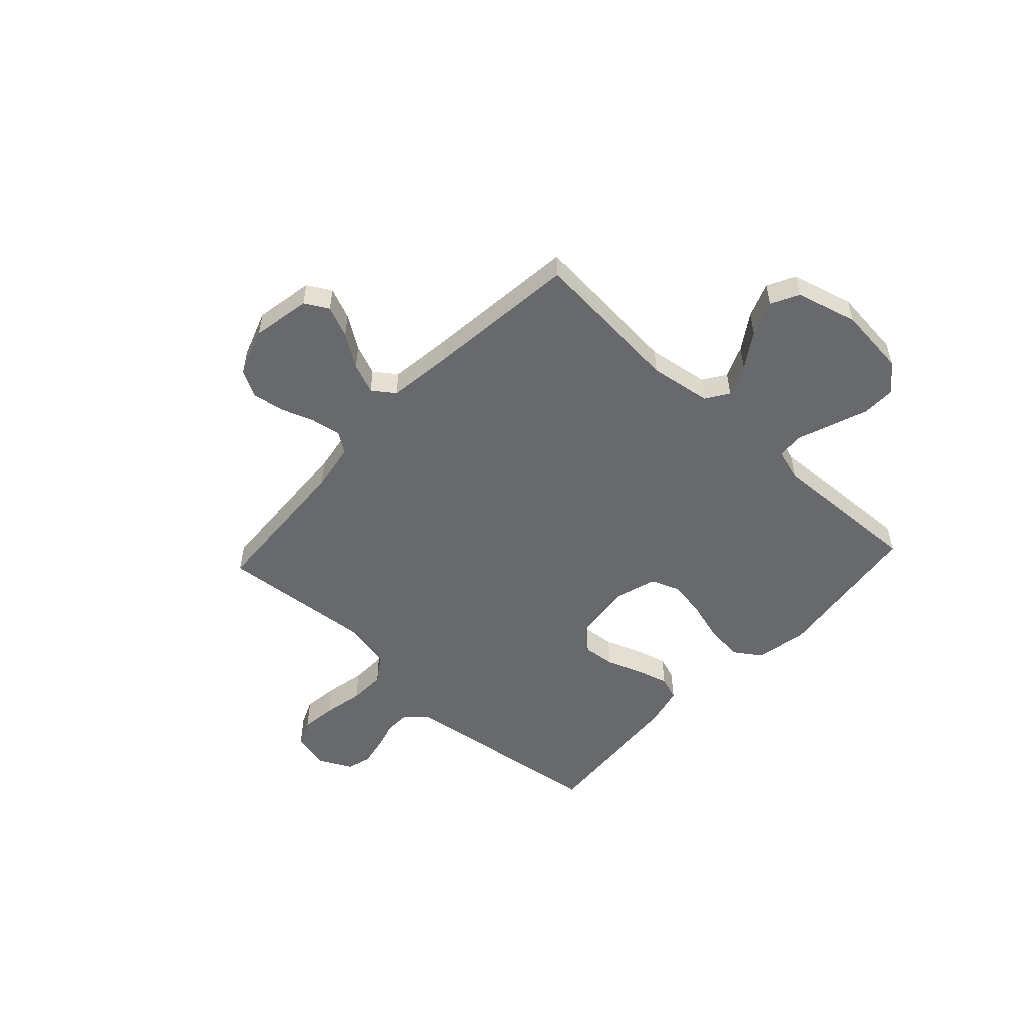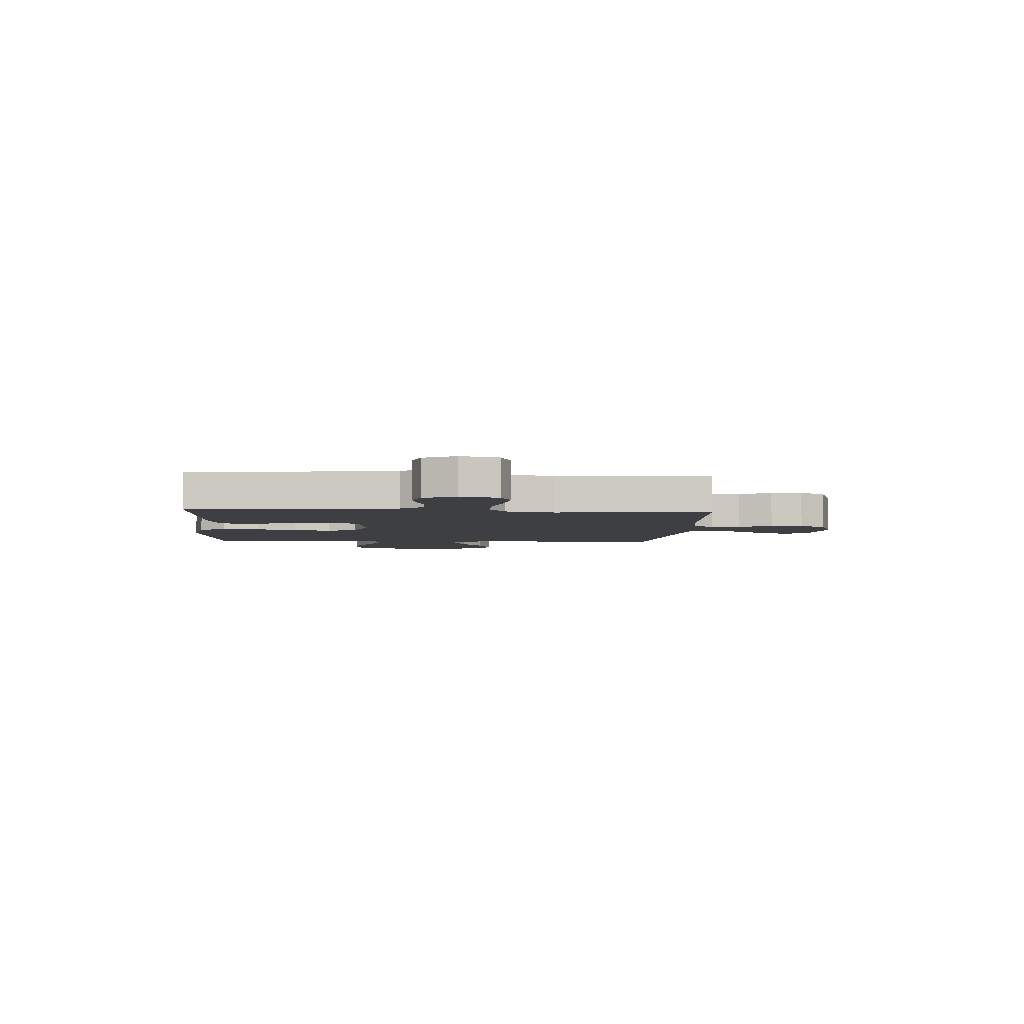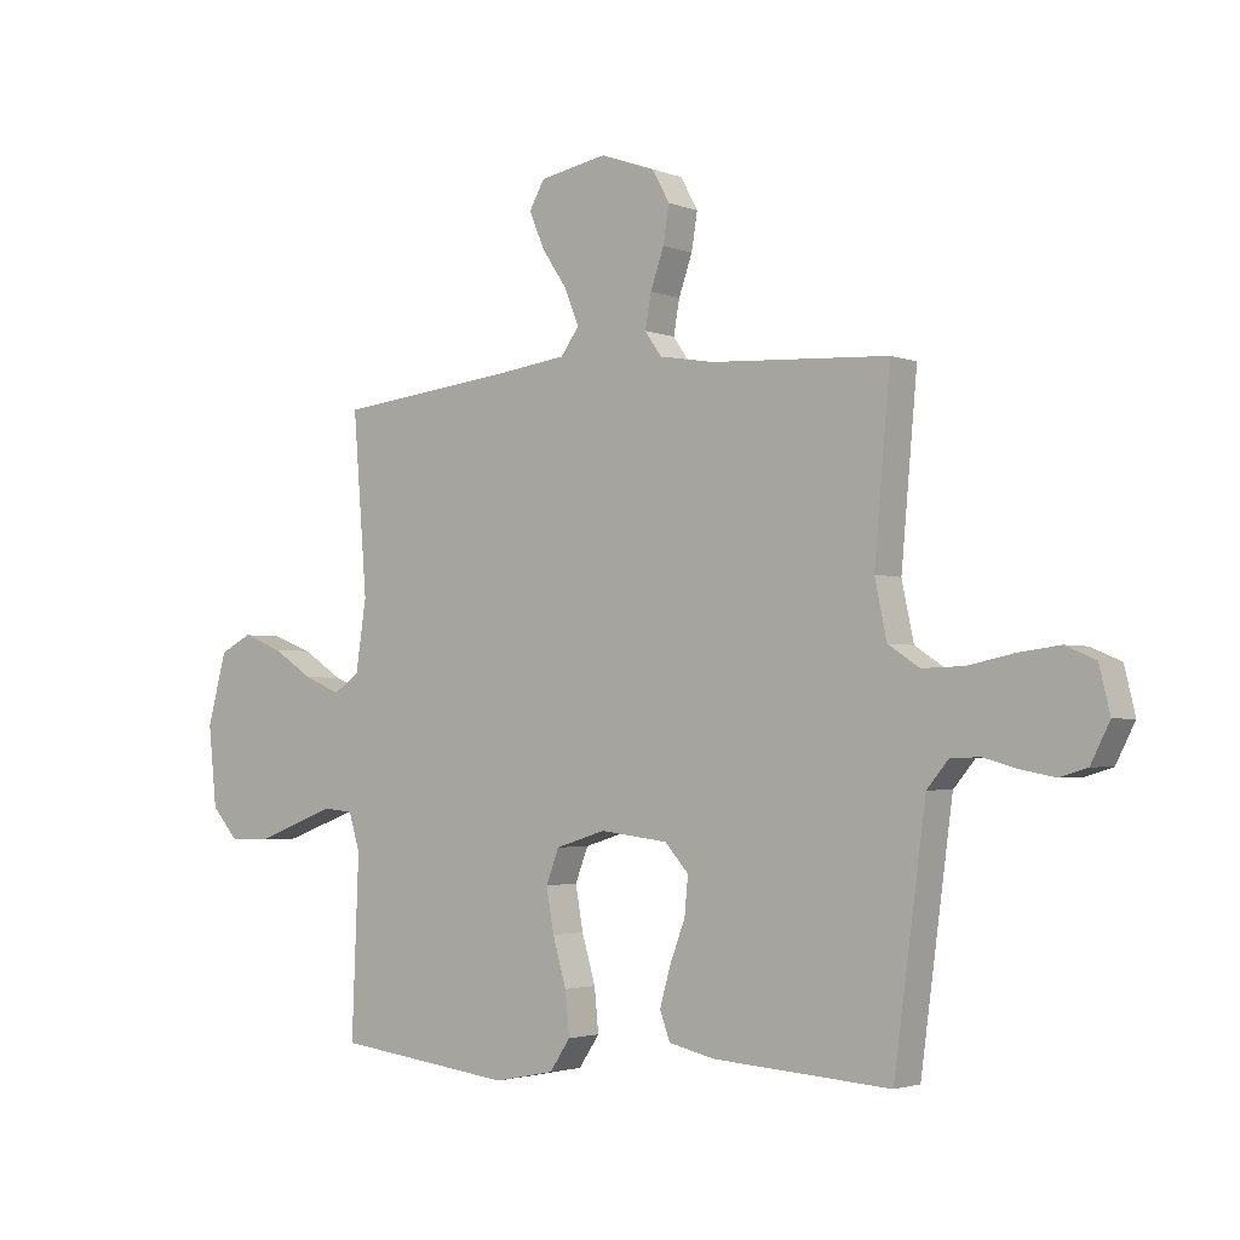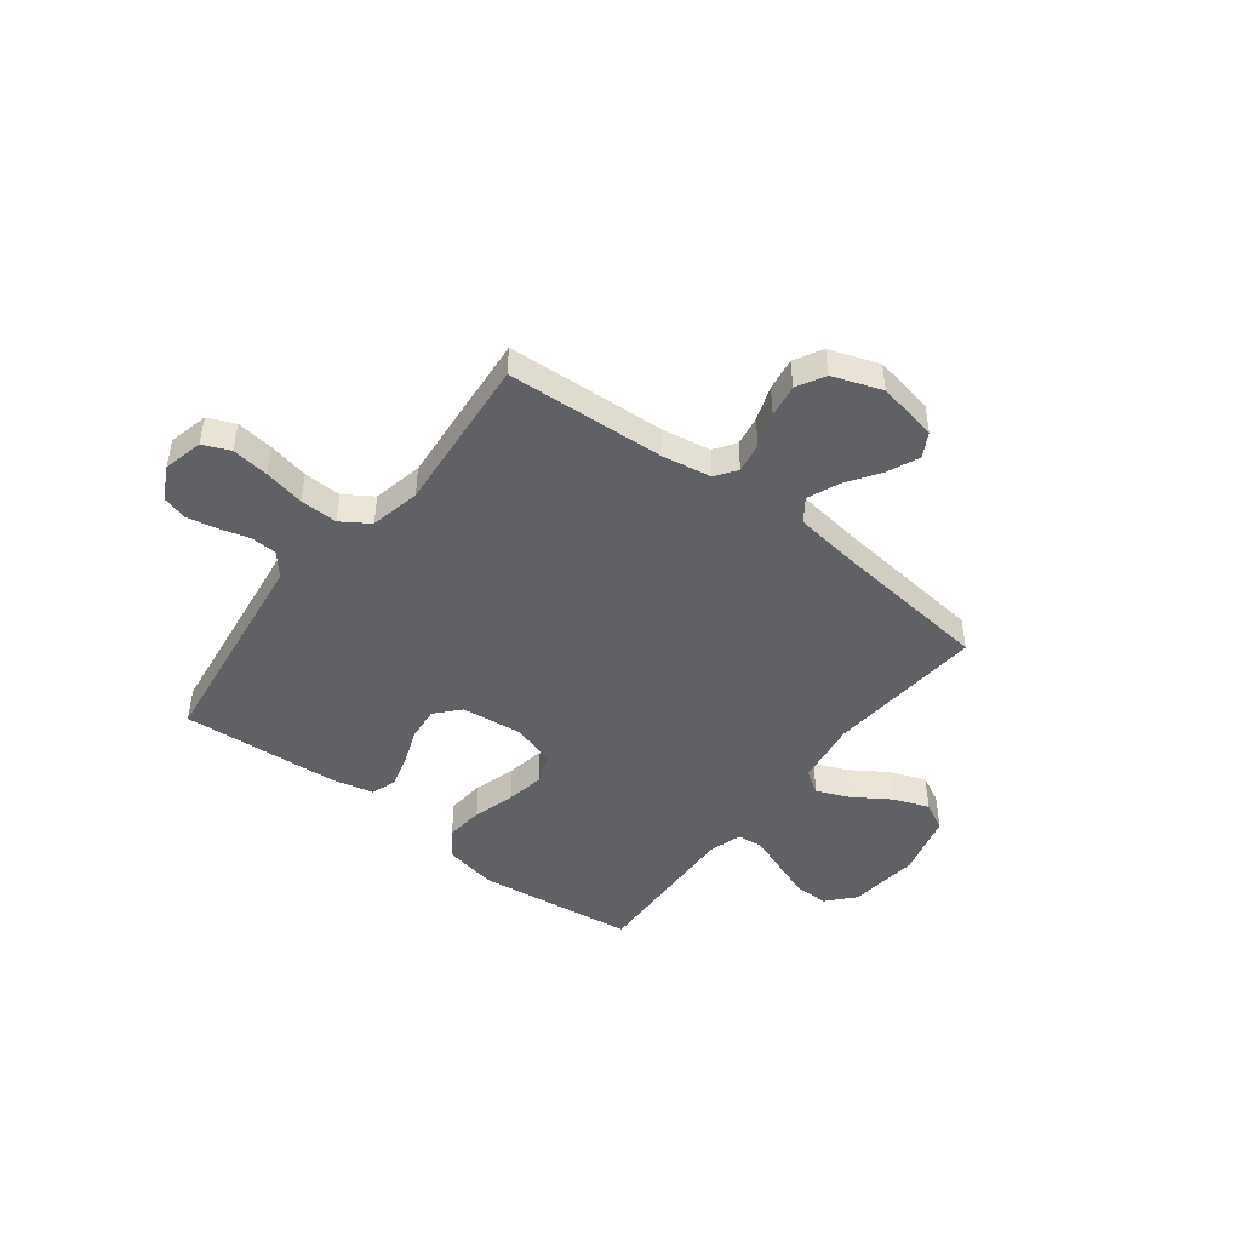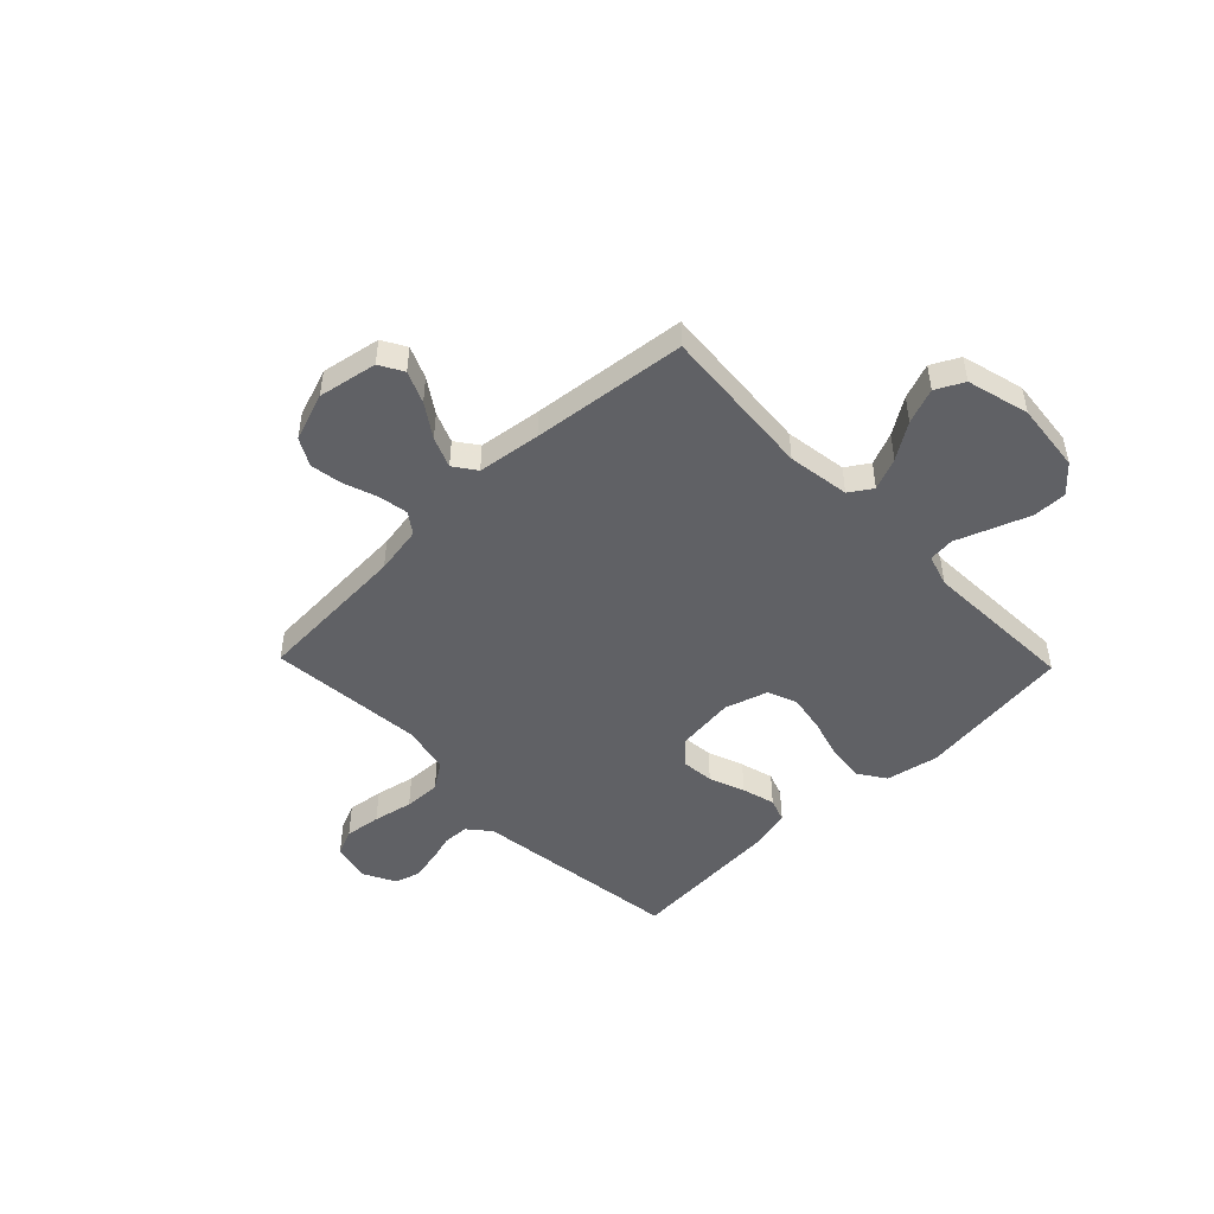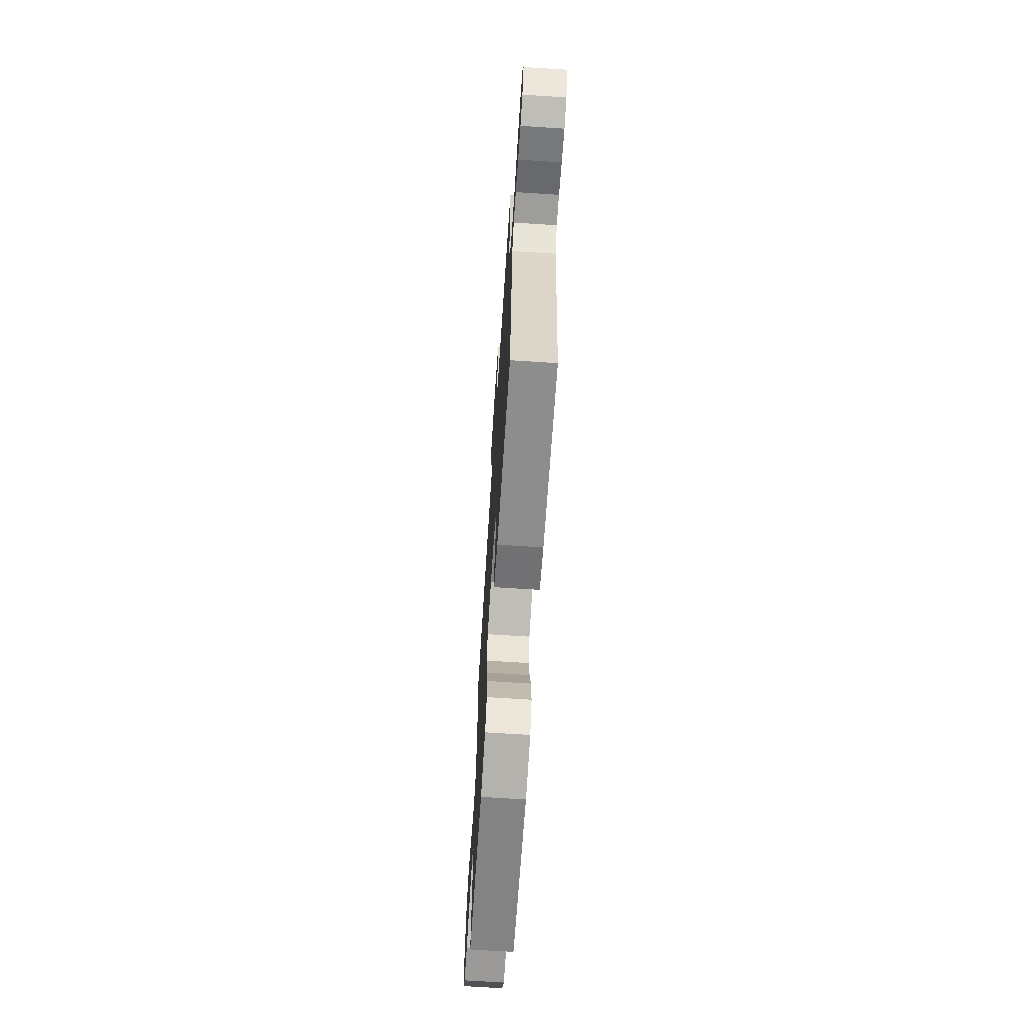
<metadata>
{"format":"obj","ext":"obj","renderer":"f3d","projection":"perspective","resolution":1024,"background":"white","views":[{"elev":-52.7,"azim":47.2,"up":"+Y"},{"elev":-4.2,"azim":-94.1,"up":"+Y"},{"elev":-2.7,"azim":-142.4,"up":"+Z"},{"elev":-46.2,"azim":-37.6,"up":"+Y"},{"elev":-48.2,"azim":44.0,"up":"+Y"},{"elev":-68.4,"azim":-93.7,"up":"+Z"}]}
</metadata>
<code>
v -0.5 0.07 -0.5
v -0.54 0.07 -0.2
v -0.554 0.07 -0.095
v -0.59 0.07 -0.052
v -0.64 0.07 -0.05
v -0.697 0.07 -0.066
v -0.754 0.07 -0.077
v -0.801 0.07 -0.063
v -0.833 0.07 0
v -0.815 0.07 0.075
v -0.764 0.07 0.097
v -0.694 0.07 0.088
v -0.617 0.07 0.072
v -0.546 0.07 0.07
v -0.493 0.07 0.105
v -0.473 0.07 0.2
v -0.5 0.07 0.5
v -0.2 0.07 0.517
v -0.107 0.07 0.533
v -0.079 0.07 0.573
v -0.089 0.07 0.63
v -0.112 0.07 0.695
v -0.122 0.07 0.757
v -0.093 0.07 0.81
v 0 0.07 0.843
v 0.114 0.07 0.822
v 0.14 0.07 0.776
v 0.114 0.07 0.715
v 0.071 0.07 0.651
v 0.047 0.07 0.592
v 0.078 0.07 0.549
v 0.2 0.07 0.533
v 0.5 0.07 0.5
v 0.476 0.07 0.2
v 0.494 0.07 0.08
v 0.538 0.07 0.051
v 0.6 0.07 0.077
v 0.669 0.07 0.122
v 0.737 0.07 0.148
v 0.791 0.07 0.12
v 0.823 0.07 0
v 0.809 0.07 -0.134
v 0.763 0.07 -0.186
v 0.697 0.07 -0.185
v 0.624 0.07 -0.158
v 0.557 0.07 -0.133
v 0.507 0.07 -0.138
v 0.488 0.07 -0.2
v 0.5 0.07 -0.5
v 0.2 0.07 -0.538
v 0.098 0.07 -0.518
v 0.063 0.07 -0.466
v 0.07 0.07 -0.394
v 0.093 0.07 -0.315
v 0.106 0.07 -0.242
v 0.084 0.07 -0.185
v 0 0.07 -0.159
v -0.115 0.07 -0.173
v -0.155 0.07 -0.218
v -0.149 0.07 -0.281
v -0.123 0.07 -0.35
v -0.105 0.07 -0.414
v -0.122 0.07 -0.461
v -0.2 0.07 -0.479
v -0.5 0 -0.5
v -0.54 0 -0.2
v -0.554 0 -0.095
v -0.59 0 -0.052
v -0.64 0 -0.05
v -0.697 0 -0.066
v -0.754 0 -0.077
v -0.801 0 -0.063
v -0.833 0 0
v -0.815 0 0.075
v -0.764 0 0.097
v -0.694 0 0.088
v -0.617 0 0.072
v -0.546 0 0.07
v -0.493 0 0.105
v -0.473 0 0.2
v -0.5 0 0.5
v -0.2 0 0.517
v -0.107 0 0.533
v -0.079 0 0.573
v -0.089 0 0.63
v -0.112 0 0.695
v -0.122 0 0.757
v -0.093 0 0.81
v 0 0 0.843
v 0.114 0 0.822
v 0.14 0 0.776
v 0.114 0 0.715
v 0.071 0 0.651
v 0.047 0 0.592
v 0.078 0 0.549
v 0.2 0 0.533
v 0.5 0 0.5
v 0.476 0 0.2
v 0.494 0 0.08
v 0.538 0 0.051
v 0.6 0 0.077
v 0.669 0 0.122
v 0.737 0 0.148
v 0.791 0 0.12
v 0.823 0 0
v 0.809 0 -0.134
v 0.763 0 -0.186
v 0.697 0 -0.185
v 0.624 0 -0.158
v 0.557 0 -0.133
v 0.507 0 -0.138
v 0.488 0 -0.2
v 0.5 0 -0.5
v 0.2 0 -0.538
v 0.098 0 -0.518
v 0.063 0 -0.466
v 0.07 0 -0.394
v 0.093 0 -0.315
v 0.106 0 -0.242
v 0.084 0 -0.185
v 0 0 -0.159
v -0.115 0 -0.173
v -0.155 0 -0.218
v -0.149 0 -0.281
v -0.123 0 -0.35
v -0.105 0 -0.414
v -0.122 0 -0.461
v -0.2 0 -0.479
f 1 2 3
f 64 1 3
f 63 64 3
f 62 63 3
f 61 62 3
f 60 61 3
f 59 60 3 4
f 58 59 4
f 57 58 4
f 52 53 54
f 51 52 54
f 50 51 54
f 49 50 54
f 48 49 54
f 47 48 54 55
f 44 45 46
f 43 44 46
f 42 43 46
f 41 42 46
f 40 41 46
f 39 40 46
f 38 39 46
f 37 38 46
f 36 37 46 47
f 47 55 56
f 36 47 56
f 35 36 56
f 32 33 34
f 35 56 57
f 34 35 57
f 32 34 57
f 31 32 57
f 27 28 29
f 26 27 29
f 25 26 29
f 24 25 29
f 23 24 29
f 22 23 29
f 21 22 29
f 20 21 29 30
f 16 17 18
f 15 16 18 19
f 11 12 13
f 10 11 13
f 9 10 13
f 8 9 13
f 7 8 13
f 6 7 13
f 5 6 13
f 4 5 13 14
f 57 4 14 15
f 30 31 57
f 20 30 57
f 19 20 57
f 15 19 57
f 67 66 65
f 67 65 128
f 67 128 127
f 67 127 126
f 67 126 125
f 67 125 124
f 68 67 124 123
f 68 123 122
f 68 122 121
f 118 117 116
f 118 116 115
f 118 115 114
f 118 114 113
f 118 113 112
f 119 118 112 111
f 110 109 108
f 110 108 107
f 110 107 106
f 110 106 105
f 110 105 104
f 110 104 103
f 110 103 102
f 110 102 101
f 111 110 101 100
f 120 119 111
f 120 111 100
f 120 100 99
f 98 97 96
f 121 120 99
f 121 99 98
f 121 98 96
f 121 96 95
f 93 92 91
f 93 91 90
f 93 90 89
f 93 89 88
f 93 88 87
f 93 87 86
f 93 86 85
f 94 93 85 84
f 82 81 80
f 83 82 80 79
f 77 76 75
f 77 75 74
f 77 74 73
f 77 73 72
f 77 72 71
f 77 71 70
f 77 70 69
f 78 77 69 68
f 79 78 68 121
f 121 95 94
f 121 94 84
f 121 84 83
f 121 83 79
f 1 65 66 2
f 2 66 67 3
f 3 67 68 4
f 4 68 69 5
f 5 69 70 6
f 6 70 71 7
f 7 71 72 8
f 8 72 73 9
f 9 73 74 10
f 10 74 75 11
f 11 75 76 12
f 12 76 77 13
f 13 77 78 14
f 14 78 79 15
f 15 79 80 16
f 16 80 81 17
f 17 81 82 18
f 18 82 83 19
f 19 83 84 20
f 20 84 85 21
f 21 85 86 22
f 22 86 87 23
f 23 87 88 24
f 24 88 89 25
f 25 89 90 26
f 26 90 91 27
f 27 91 92 28
f 28 92 93 29
f 29 93 94 30
f 30 94 95 31
f 31 95 96 32
f 32 96 97 33
f 33 97 98 34
f 34 98 99 35
f 35 99 100 36
f 36 100 101 37
f 37 101 102 38
f 38 102 103 39
f 39 103 104 40
f 40 104 105 41
f 41 105 106 42
f 42 106 107 43
f 43 107 108 44
f 44 108 109 45
f 45 109 110 46
f 46 110 111 47
f 47 111 112 48
f 48 112 113 49
f 49 113 114 50
f 50 114 115 51
f 51 115 116 52
f 52 116 117 53
f 53 117 118 54
f 54 118 119 55
f 55 119 120 56
f 56 120 121 57
f 57 121 122 58
f 58 122 123 59
f 59 123 124 60
f 60 124 125 61
f 61 125 126 62
f 62 126 127 63
f 63 127 128 64
f 64 128 65 1

</code>
